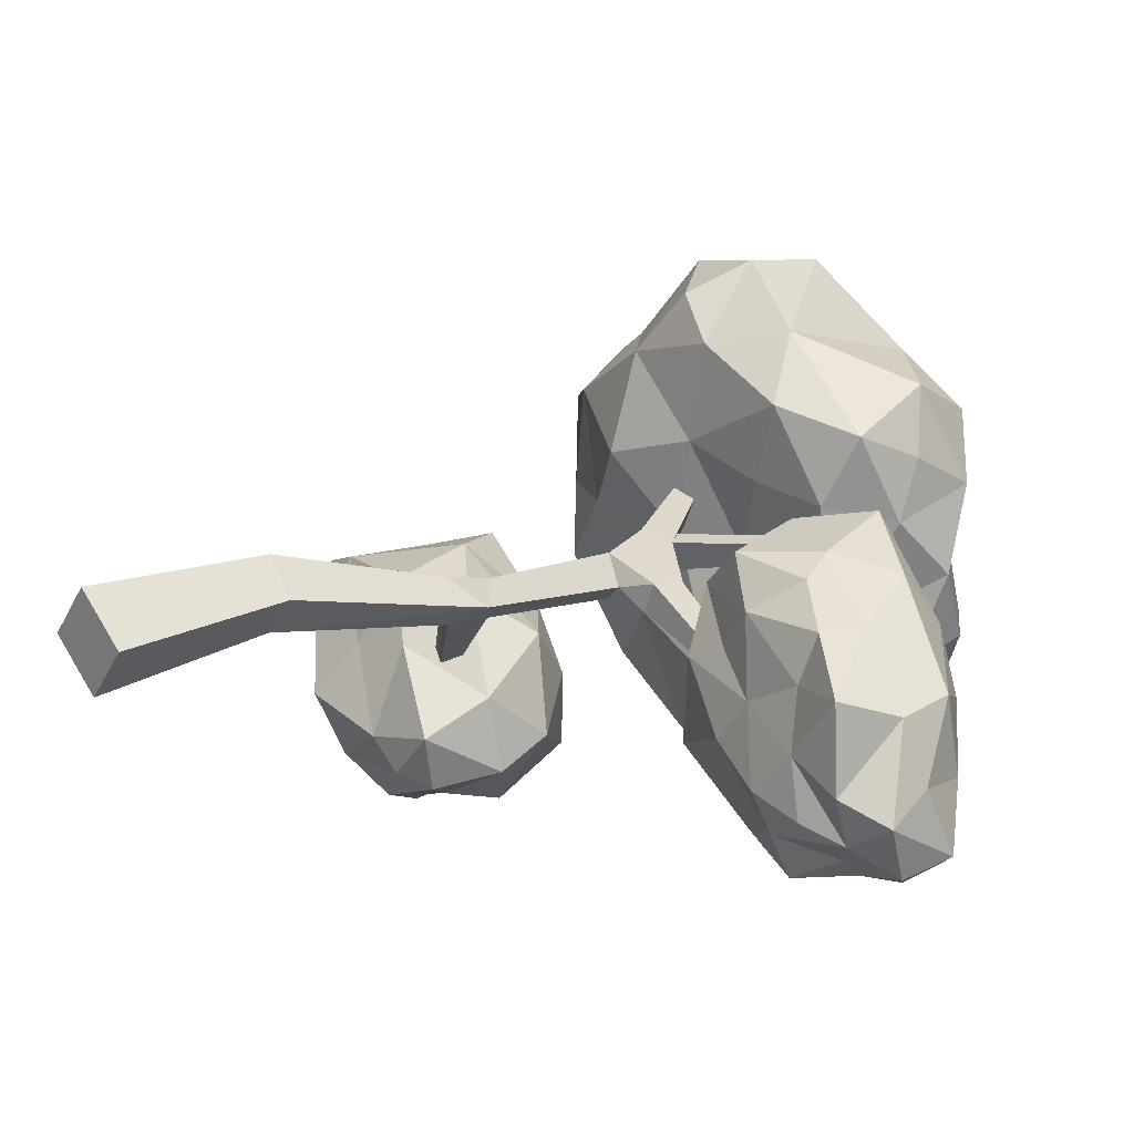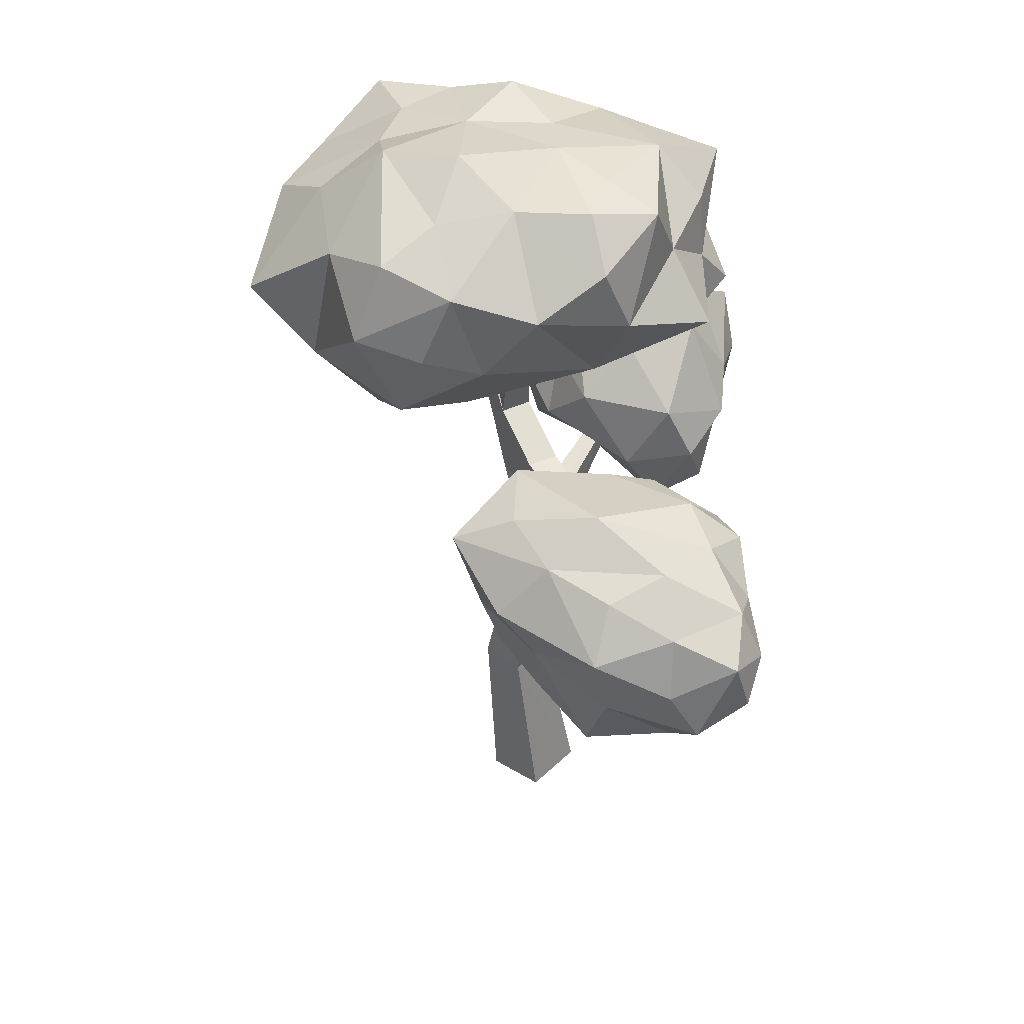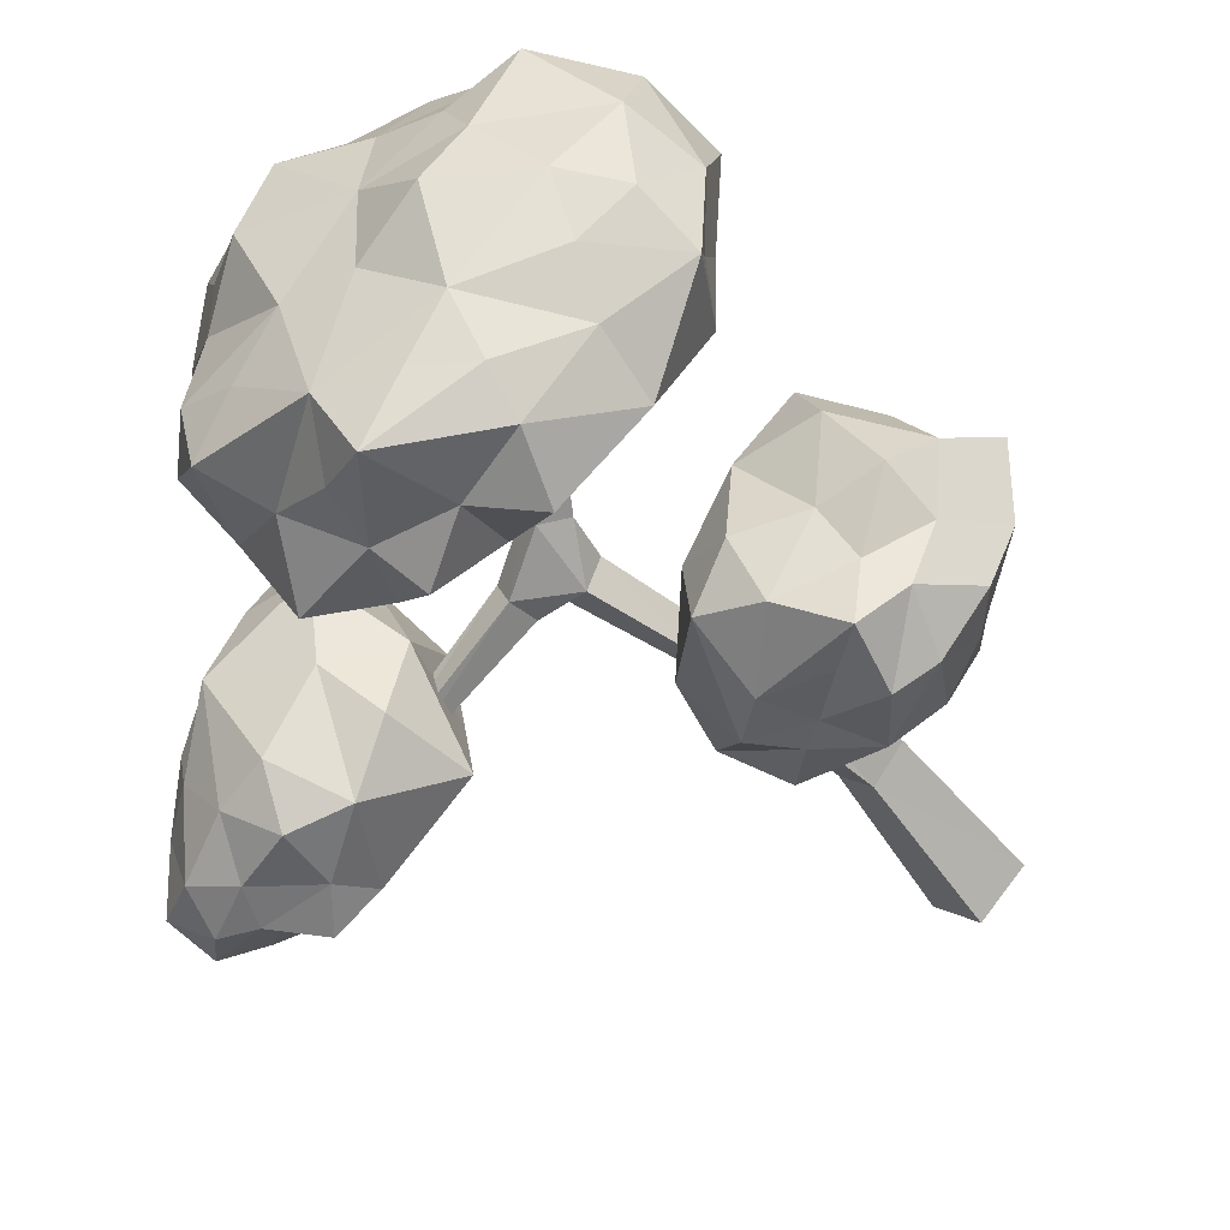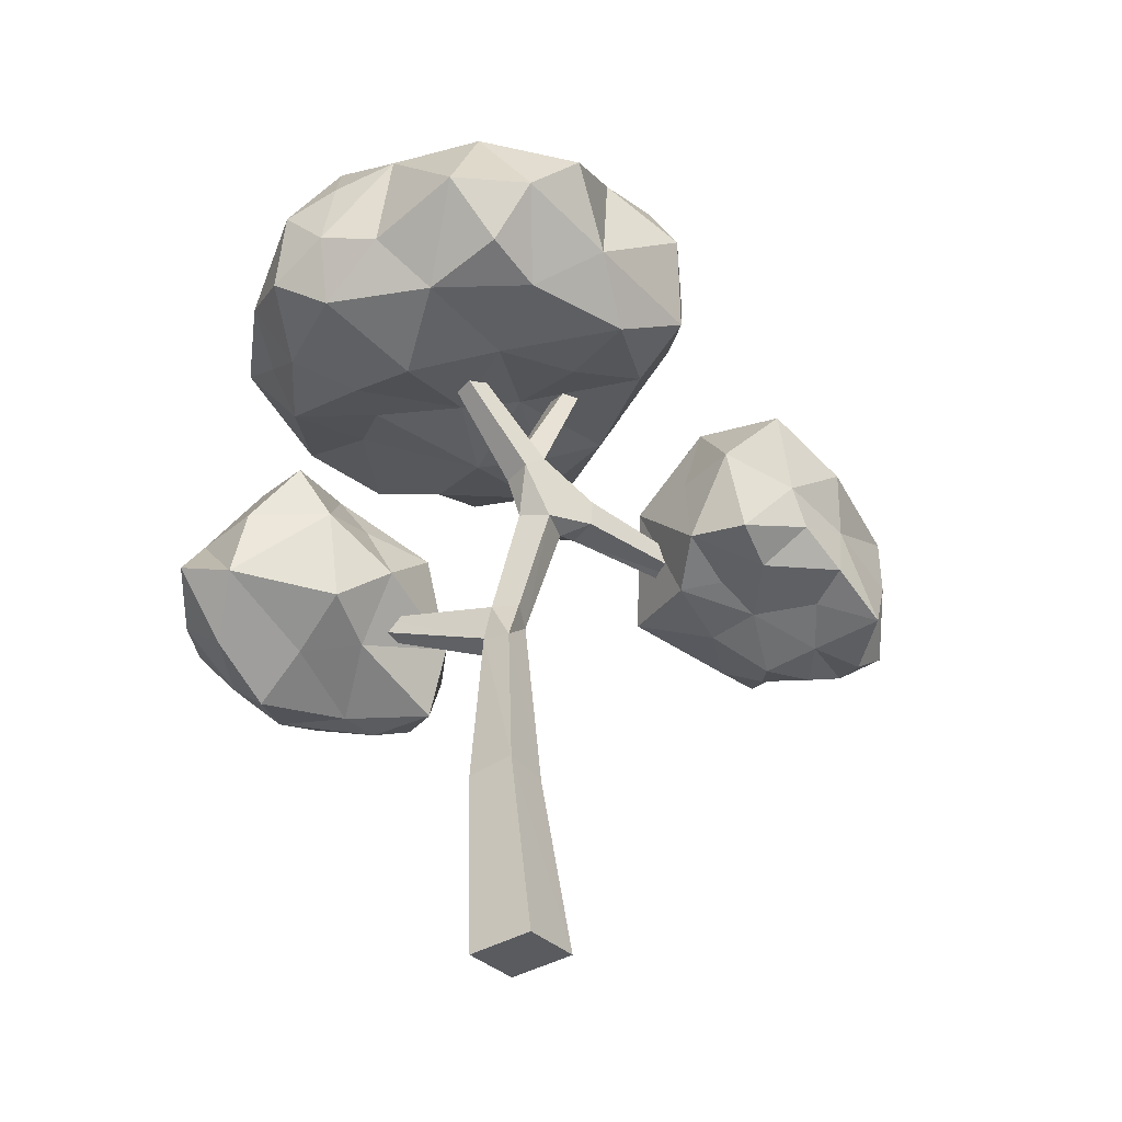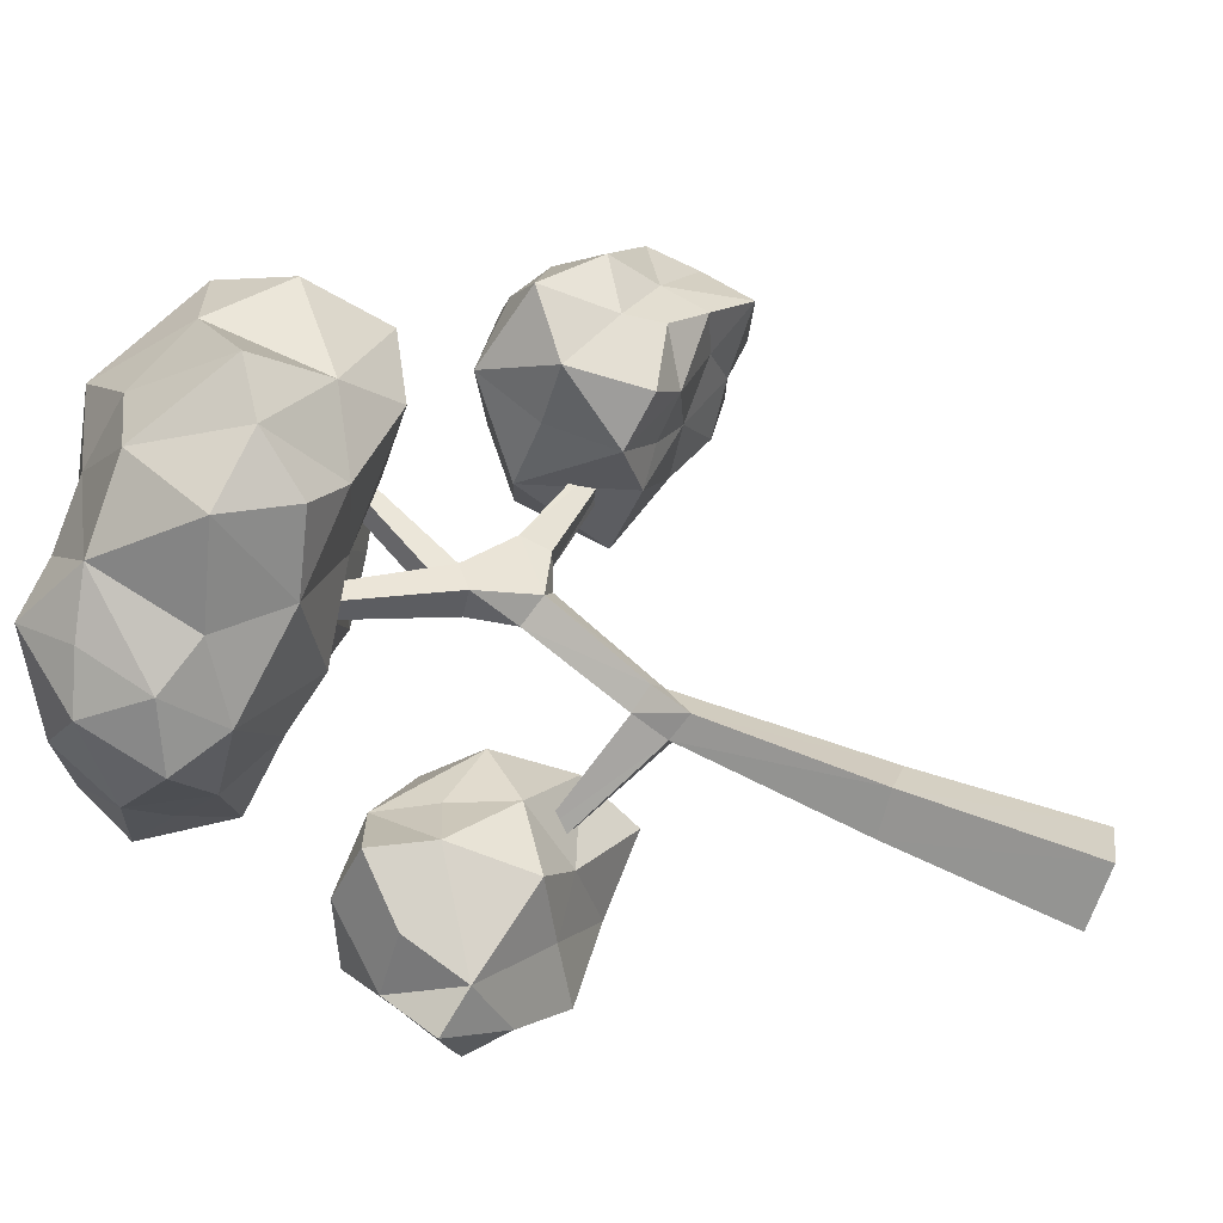
<metadata>
{"format":"obj","ext":"obj","renderer":"f3d","projection":"perspective","resolution":1024,"background":"white","views":[{"elev":8.5,"azim":55.3,"up":"+Z"},{"elev":43.6,"azim":89.2,"up":"+Y"},{"elev":-44.4,"azim":-138.4,"up":"+Z"},{"elev":-42.0,"azim":-8.4,"up":"+Y"},{"elev":68.8,"azim":-64.7,"up":"+Z"}]}
</metadata>
<code>
o Cube.001
v -2.021 5.129 0.09198
v 0.2746 5.986 -0.9721
v -0.9099 6.235 -0.9084
v -1.254 5.981 -0.8969
v -0.2249 6.086 -1.204
v -0.2768 5.239 2.144
v 0.5299 6.407 0.7548
v 1.064 5.469 0.4207
v 0.972 5.714 1.338
v -0.5079 4.834 1.917
v -0.1819 4.757 1.586
v 0.2645 4.861 0.6635
v 0.3337 5.098 1.687
v -1.264 5.027 -0.4764
v 0.1723 5.013 -0.4836
v 0.5482 6.499 -0.3589
v -0.4154 6.419 -0.8877
v -1.765 5.879 -0.2614
v -0.5864 5.086 -1.082
v -2.093 5.767 0.04288
v -0.1033 5.645 -1.228
v 1.088 5.601 0.858
v -1.067 5.252 -1.321
v 0.8812 6.205 -0.4465
v -1.749 6.073 0.1961
v 0.8565 5.741 -0.6323
v -1.35 5.077 1.583
v -1.687 5.603 -0.6197
v -0.6448 6.322 1.179
v -1.879 4.863 0.4512
v 0.8042 4.994 0.5362
v -0.647 5.926 1.926
v -0.238 6.192 1.605
v 0.1323 6.496 -0.4882
v -1.676 5.749 1.442
v -0.07727 5.031 0.1225
v -0.2535 5.327 -1.439
v 0.5397 4.793 1.214
v -1.265 5.877 1.659
v 0.08062 5.525 2.153
v -0.2238 6.533 -0.1363
v 1.025 6.107 0.6427
v -1.134 6.28 1.024
v -0.6959 6.428 -0.1107
v -1.669 4.782 1.164
v -2.072 5.847 0.6976
v 0.3989 6.062 1.52
v -2.201 5.38 -0.2573
v -1.195 6.228 -0.4964
v -1.65 5.134 -0.831
v 0.4557 6.458 0.1911
v 0.5459 5.522 -1.239
v -1.186 4.856 -0.01649
v -0.543 4.831 0.1851
v 0.069 6.675 0.579
v -0.9232 4.712 1.492
v -0.3374 4.75 0.8991
v -1.371 4.7 0.3794
v -2.022 5.613 1.216
v -1.37 6.312 0.6476
v -1.755 5.194 1.435
v -0.624 6.241 -1.345
v -2.206 5.326 0.5122
v 0.1967 5.133 -1.057
v 0.6409 5.163 -0.4002
v -0.6898 6.458 0.5248
v 1.062 5.92 0.03074
v -0.7057 5.578 -1.27
v -1.19 3.786 -0.2144
v -0.9506 4.097 -0.7671
v 0.807 6.25 1.132
v 1.531 3.614 -0.1845
v 2.294 3.584 -0.2934
v 1.228 3.566 -0.2688
v 2.87 3.936 -1.43
v 2.347 4.054 -1.529
v -0.5037 3.184 -0.7735
v -2.306 3.591 -0.9335
v -1.03 3.162 -1.536
v -0.7067 2.855 -1.408
v -1.078 4.181 -1.302
v -0.5388 3.683 -1.098
v 2.534 4.503 -1.381
v -2.069 2.911 -1.16
v -1.84 4.039 -0.8705
v -1.701 2.748 -1.32
v -1.158 2.902 -0.4779
v -1.989 3.867 -1.224
v 1.886 4.809 0.2129
v 1.795 3.573 0.0945
v -2.147 3.646 -1.357
v -1.237 3.309 -1.545
v -0.9821 2.732 -1.328
v -0.989 3.331 -0.1249
v -2.014 3.245 -1.555
v -1.61 2.809 -0.5095
v -0.4856 3.276 -1.298
v -2.083 3.606 0.04748
v 1.757 3.658 -1.309
v -2.206 2.811 -0.5013
v -2.177 3.089 0.00192
v -1.404 4.193 -0.3462
v -1.485 3.622 0.1323
v -1.997 4.137 -0.2929
v -2.457 3.046 -0.6594
v -1.218 2.691 -1.106
v -1.122 3.713 -1.6
v -1.531 4.103 -1.418
v -1.6 3.617 -1.617
v -2.388 3.615 -0.3679
v 1.034 4.401 -0.8508
v 1.226 3.708 0.1944
v 2.41 3.504 -1.109
v 2.878 3.919 -0.4284
v 1.309 4.713 -0.5132
v 2.067 3.57 -1.259
v 2.216 4.341 -1.462
v 1.2 4.26 0.1634
v 2.908 4.314 -1.33
v 2.41 3.868 -1.395
v -1.781 3.387 -1.749
v 1.844 4.603 0.6518
v 2.095 3.809 0.3122
v 2.761 3.506 -0.8963
v 2.3 4.723 -0.02115
v 2.562 4.632 -0.442
v 1.332 4.308 -1.308
v 2.766 4.47 -0.8843
v 2.365 3.481 -0.6988
v 2.849 4.302 -0.3367
v 2.069 4.688 -1.188
v 2.405 3.652 0.04258
v 2.029 4.964 -0.3702
v 1.811 4.015 -1.462
v 1.665 4.75 -1.065
v 2.996 3.749 -1.071
v 1.569 3.534 -0.7461
v 1.438 4.226 0.5856
v 1.834 3.561 -0.4616
v 1.971 4.069 0.4503
v 0.9312 4.34 -0.3058
v 2.433 4.013 0.06724
v -0.1133 6.596 1.129
v 1.044 5.129 1.022
v 0.465 6.434 -0.8296
v -1.186 6.48 0.1802
v -1.642 6.202 1.215
v -0.8673 5.228 2.121
v -0.3353 4.877 -0.5051
v -1.241 5.703 -1.144
v -2.065 5.01 1.077
v -1.012 4.559 0.7707
v -1.819 4.804 -0.07382
v 2.376 4.73 -0.8377
v 2.621 4.163 -1.532
v 1.736 4.478 -1.433
v 1.342 4.797 0.1785
v 2.369 4.356 0.3354
v 2.938 4.064 -0.8699
v 2.055 3.735 -1.562
v 1.002 3.696 -0.8836
v 1.586 3.651 0.4361
v 2.77 3.481 -0.2997
v 2.698 3.647 -1.224
v 2.038 3.439 -0.9738
v -1.397 4.259 -0.9611
v -0.8217 3.475 -1.572
v -1.917 3.867 -1.661
v -2.27 3.969 -0.748
v -1.738 4.023 0.1505
v -0.7032 3.727 -0.4118
v -1.417 2.933 -1.591
v -2.351 3.206 -1.179
v -2.53 3.133 -0.07296
v -1.384 3 -0.04801
v -0.5928 2.725 -1.024
v -1.854 2.594 -0.8974
v 0.01642 -0.0395 0.3417
v -1.012 3.106 -0.6479
v -0.9769 3.221 -0.6251
v -1.042 3.225 -0.5319
v 1.657 3.849 -0.5988
v 1.669 3.947 -0.5926
v 1.615 3.935 -0.6976
v -0.8259 5.093 0.5484
v -0.7437 5.174 0.5058
v -0.6872 5.174 0.6151
v -0.394 1.292 0.1684
v -0.301 2.681 -0.01037
v -0.1741 2.649 -0.1749
v -0.1563 2.949 -0.1526
v -1.078 3.11 -0.5562
v 0.3787 3.841 -0.1317
v 0.4825 3.841 0.07508
v 1.604 3.829 -0.6994
v 0.4971 4.071 0.06774
v 0.3933 4.071 -0.1391
v -0.05945 4.131 0.3511
v -0.1658 4.131 0.1456
v -0.01135 4.284 0.06559
v 0.09505 4.284 0.2711
v -0.7693 5.093 0.6577
v -0.2533 2.955 0.02803
v -0.06527 2.916 0.1273
v 0.2505 3.723 0.03321
v 0.1381 3.723 0.2533
v -0.07439 3.788 0.1447
v 0.03805 3.788 -0.07535
v 0.1037 1.322 0.1483
v -0.139 2.612 0.1501
v -0.1546 1.311 -0.09172
v 0.007409 2.85 -0.05333
v -0.3419 -0.0395 0.01186
v -0.01642 0.0395 -0.3417
v 0.3419 0.0395 -0.01186
v -0.1372 1.317 0.4082
v -0.1137 4.408 0.1271
v -0.03188 4.418 0.3066
v 0.2899 5.131 0.08215
v 0.3845 5.089 0.222
v 0.1848 5.098 0.1504
v 0.2564 5.06 0.2748
f 1 48 153
f 2 5 17
f 2 145 26
f 69 102 103
f 110 105 174
f 84 177 100
f 2 21 5
f 65 15 64
f 3 49 17
f 71 7 143
f 3 62 4
f 62 3 17
f 98 170 104
f 48 50 153
f 4 150 28
f 70 102 171
f 5 21 62
f 6 10 11
f 6 11 13
f 6 40 32
f 7 55 143
f 7 42 51
f 13 9 47
f 13 47 40
f 145 34 16
f 101 96 175
f 10 56 11
f 8 31 65
f 8 144 31
f 11 57 38
f 56 10 148
f 12 38 57
f 12 36 31
f 39 35 61
f 13 38 144
f 52 2 26
f 17 5 62
f 15 65 36
f 15 149 64
f 41 34 17
f 27 61 45
f 54 152 58
f 18 25 49
f 47 33 40
f 49 3 4
f 56 152 57
f 13 144 9
f 24 67 26
f 20 25 18
f 67 8 65
f 22 144 8
f 146 60 66
f 30 151 63
f 27 56 148
f 7 71 42
f 29 143 66
f 38 12 31
f 57 11 56
f 59 46 63
f 55 41 66
f 17 44 41
f 2 17 145
f 49 4 28
f 16 51 24
f 20 48 63
f 64 37 21
f 20 63 46
f 50 14 153
f 19 64 149
f 21 68 62
f 21 52 64
f 22 42 9
f 42 22 8
f 23 50 150
f 48 20 18
f 28 18 49
f 25 146 49
f 145 16 24
f 2 52 21
f 26 67 65
f 27 148 39
f 27 45 56
f 28 150 50
f 30 45 151
f 29 43 39
f 29 33 143
f 30 153 58
f 32 40 33
f 31 144 38
f 31 36 65
f 32 39 148
f 20 46 25
f 44 17 49
f 39 32 29
f 6 13 40
f 34 41 16
f 144 22 9
f 38 13 11
f 36 54 149
f 36 57 54
f 19 23 68
f 14 53 153
f 39 43 147
f 14 23 19
f 36 12 57
f 52 26 65
f 37 64 19
f 44 66 41
f 67 24 51
f 68 37 19
f 53 54 58
f 9 71 47
f 45 30 58
f 63 151 59
f 29 66 43
f 44 49 146
f 53 149 54
f 45 152 56
f 14 19 149
f 46 147 60
f 47 71 143
f 48 1 63
f 30 1 153
f 68 23 150
f 91 121 95
f 55 66 143
f 42 67 51
f 14 50 23
f 150 4 62
f 145 24 26
f 34 145 17
f 51 16 41
f 60 25 46
f 54 57 152
f 147 43 60
f 46 59 147
f 153 53 58
f 59 35 147
f 148 6 32
f 9 42 71
f 45 58 152
f 55 51 41
f 32 33 29
f 61 27 39
f 43 66 60
f 35 59 61
f 104 170 102
f 61 151 45
f 44 146 66
f 151 61 59
f 48 28 50
f 70 81 166
f 103 101 175
f 35 39 147
f 25 60 146
f 104 169 110
f 7 51 55
f 84 86 177
f 84 105 173
f 8 67 42
f 86 84 95
f 149 15 36
f 98 104 110
f 14 149 53
f 102 69 171
f 68 150 62
f 33 47 143
f 84 100 105
f 110 78 105
f 81 70 82
f 85 104 102
f 91 78 88
f 91 173 78
f 64 52 65
f 84 173 95
f 18 28 48
f 1 30 63
f 170 103 102
f 98 110 101
f 6 148 10
f 37 68 21
f 91 95 173
f 70 171 82
f 105 78 173
f 104 85 169
f 98 101 103
f 110 174 101
f 110 169 78
f 103 175 94
f 94 69 103
f 70 166 102
f 170 98 103
f 101 174 100
f 69 94 171
f 96 101 100
f 102 166 85
f 88 85 108
f 168 91 88
f 88 78 169
f 108 166 81
f 92 109 107
f 168 88 108
f 88 169 85
f 91 168 121
f 168 109 121
f 109 92 121
f 108 85 166
f 109 168 107
f 108 81 107
f 87 94 175
f 106 87 96
f 87 176 77
f 93 172 80
f 107 81 167
f 93 106 86
f 92 107 167
f 106 177 86
f 174 105 100
f 87 106 176
f 95 172 86
f 121 92 172
f 82 171 77
f 82 167 81
f 97 77 176
f 80 79 97
f 176 80 97
f 168 108 107
f 92 79 172
f 120 75 164
f 75 136 164
f 76 155 75
f 76 134 117
f 138 118 112
f 75 120 76
f 74 112 141
f 74 137 139
f 73 139 129
f 73 132 90
f 72 139 90
f 74 161 137
f 120 116 160
f 83 155 117
f 89 133 157
f 87 77 94
f 77 97 82
f 95 121 172
f 93 80 176
f 87 175 96
f 118 141 112
f 106 96 177
f 100 177 96
f 80 172 79
f 119 75 155
f 92 167 79
f 106 93 176
f 97 79 167
f 131 83 117
f 83 154 128
f 76 160 134
f 128 119 83
f 119 136 75
f 118 138 157
f 83 131 154
f 119 155 83
f 73 163 132
f 93 86 172
f 72 112 74
f 73 90 139
f 171 94 77
f 97 167 82
f 120 164 116
f 141 118 157
f 155 76 117
f 119 128 159
f 120 160 76
f 122 89 157
f 119 159 136
f 112 72 90
f 139 72 74
f 115 133 135
f 113 164 129
f 89 122 125
f 123 132 142
f 90 162 112
f 99 137 161
f 111 141 115
f 99 160 116
f 127 111 115
f 115 141 157
f 141 111 161
f 99 127 134
f 132 163 142
f 112 162 138
f 113 165 116
f 115 135 127
f 99 161 127
f 137 116 165
f 114 159 130
f 111 127 161
f 115 157 133
f 142 114 130
f 132 123 90
f 90 123 162
f 136 159 114
f 117 156 131
f 163 73 129
f 161 74 141
f 137 99 116
f 99 134 160
f 133 89 125
f 137 165 139
f 125 154 133
f 140 122 138
f 126 128 154
f 123 142 140
f 124 163 129
f 135 133 131
f 164 124 129
f 122 140 158
f 130 125 158
f 164 113 116
f 122 157 138
f 114 142 163
f 156 127 135
f 138 162 140
f 154 131 133
f 114 163 124
f 130 158 142
f 134 127 156
f 130 159 128
f 126 125 130
f 136 114 124
f 162 123 140
f 128 126 130
f 125 126 154
f 156 135 131
f 158 125 122
f 165 129 139
f 164 136 124
f 165 113 129
f 158 140 142
f 134 156 117
f 204 203 210
f 204 210 212
f 197 201 196
f 201 198 196
f 199 207 198
f 199 208 207
f 194 196 206
f 181 189 203
f 199 200 208
f 196 198 206
f 198 207 206
f 200 197 208
f 200 201 197
f 181 191 180
f 180 190 179
f 179 189 192
f 187 185 202
f 208 193 205
f 194 205 193
f 183 195 184
f 181 179 192
f 213 215 178
f 190 191 212
f 182 193 195
f 196 194 182
f 184 196 183
f 184 195 197
f 185 198 202
f 185 200 199
f 186 218 217
f 202 201 187
f 191 203 207
f 207 204 206
f 206 212 205
f 208 212 191
f 189 211 188
f 189 216 210
f 210 209 212
f 190 212 211
f 188 178 216
f 211 213 188
f 209 214 211
f 216 215 209
f 181 192 189
f 181 203 191
f 180 191 190
f 179 190 189
f 187 186 185
f 208 197 193
f 194 206 205
f 189 210 203
f 183 182 195
f 181 180 179
f 213 214 215
f 182 194 193
f 195 193 197
f 183 196 182
f 184 197 196
f 185 199 198
f 185 186 217 200
f 186 187 201 218
f 202 198 201
f 207 203 204
f 206 204 212
f 208 191 207
f 208 205 212
f 216 189 188
f 212 209 211
f 210 216 209
f 190 211 189
f 188 213 178
f 211 214 213
f 209 215 214
f 216 178 215
f 201 200 219 220
f 221 222 220 219
f 218 201 220 222
f 200 217 221 219
f 217 218 222 221

</code>
